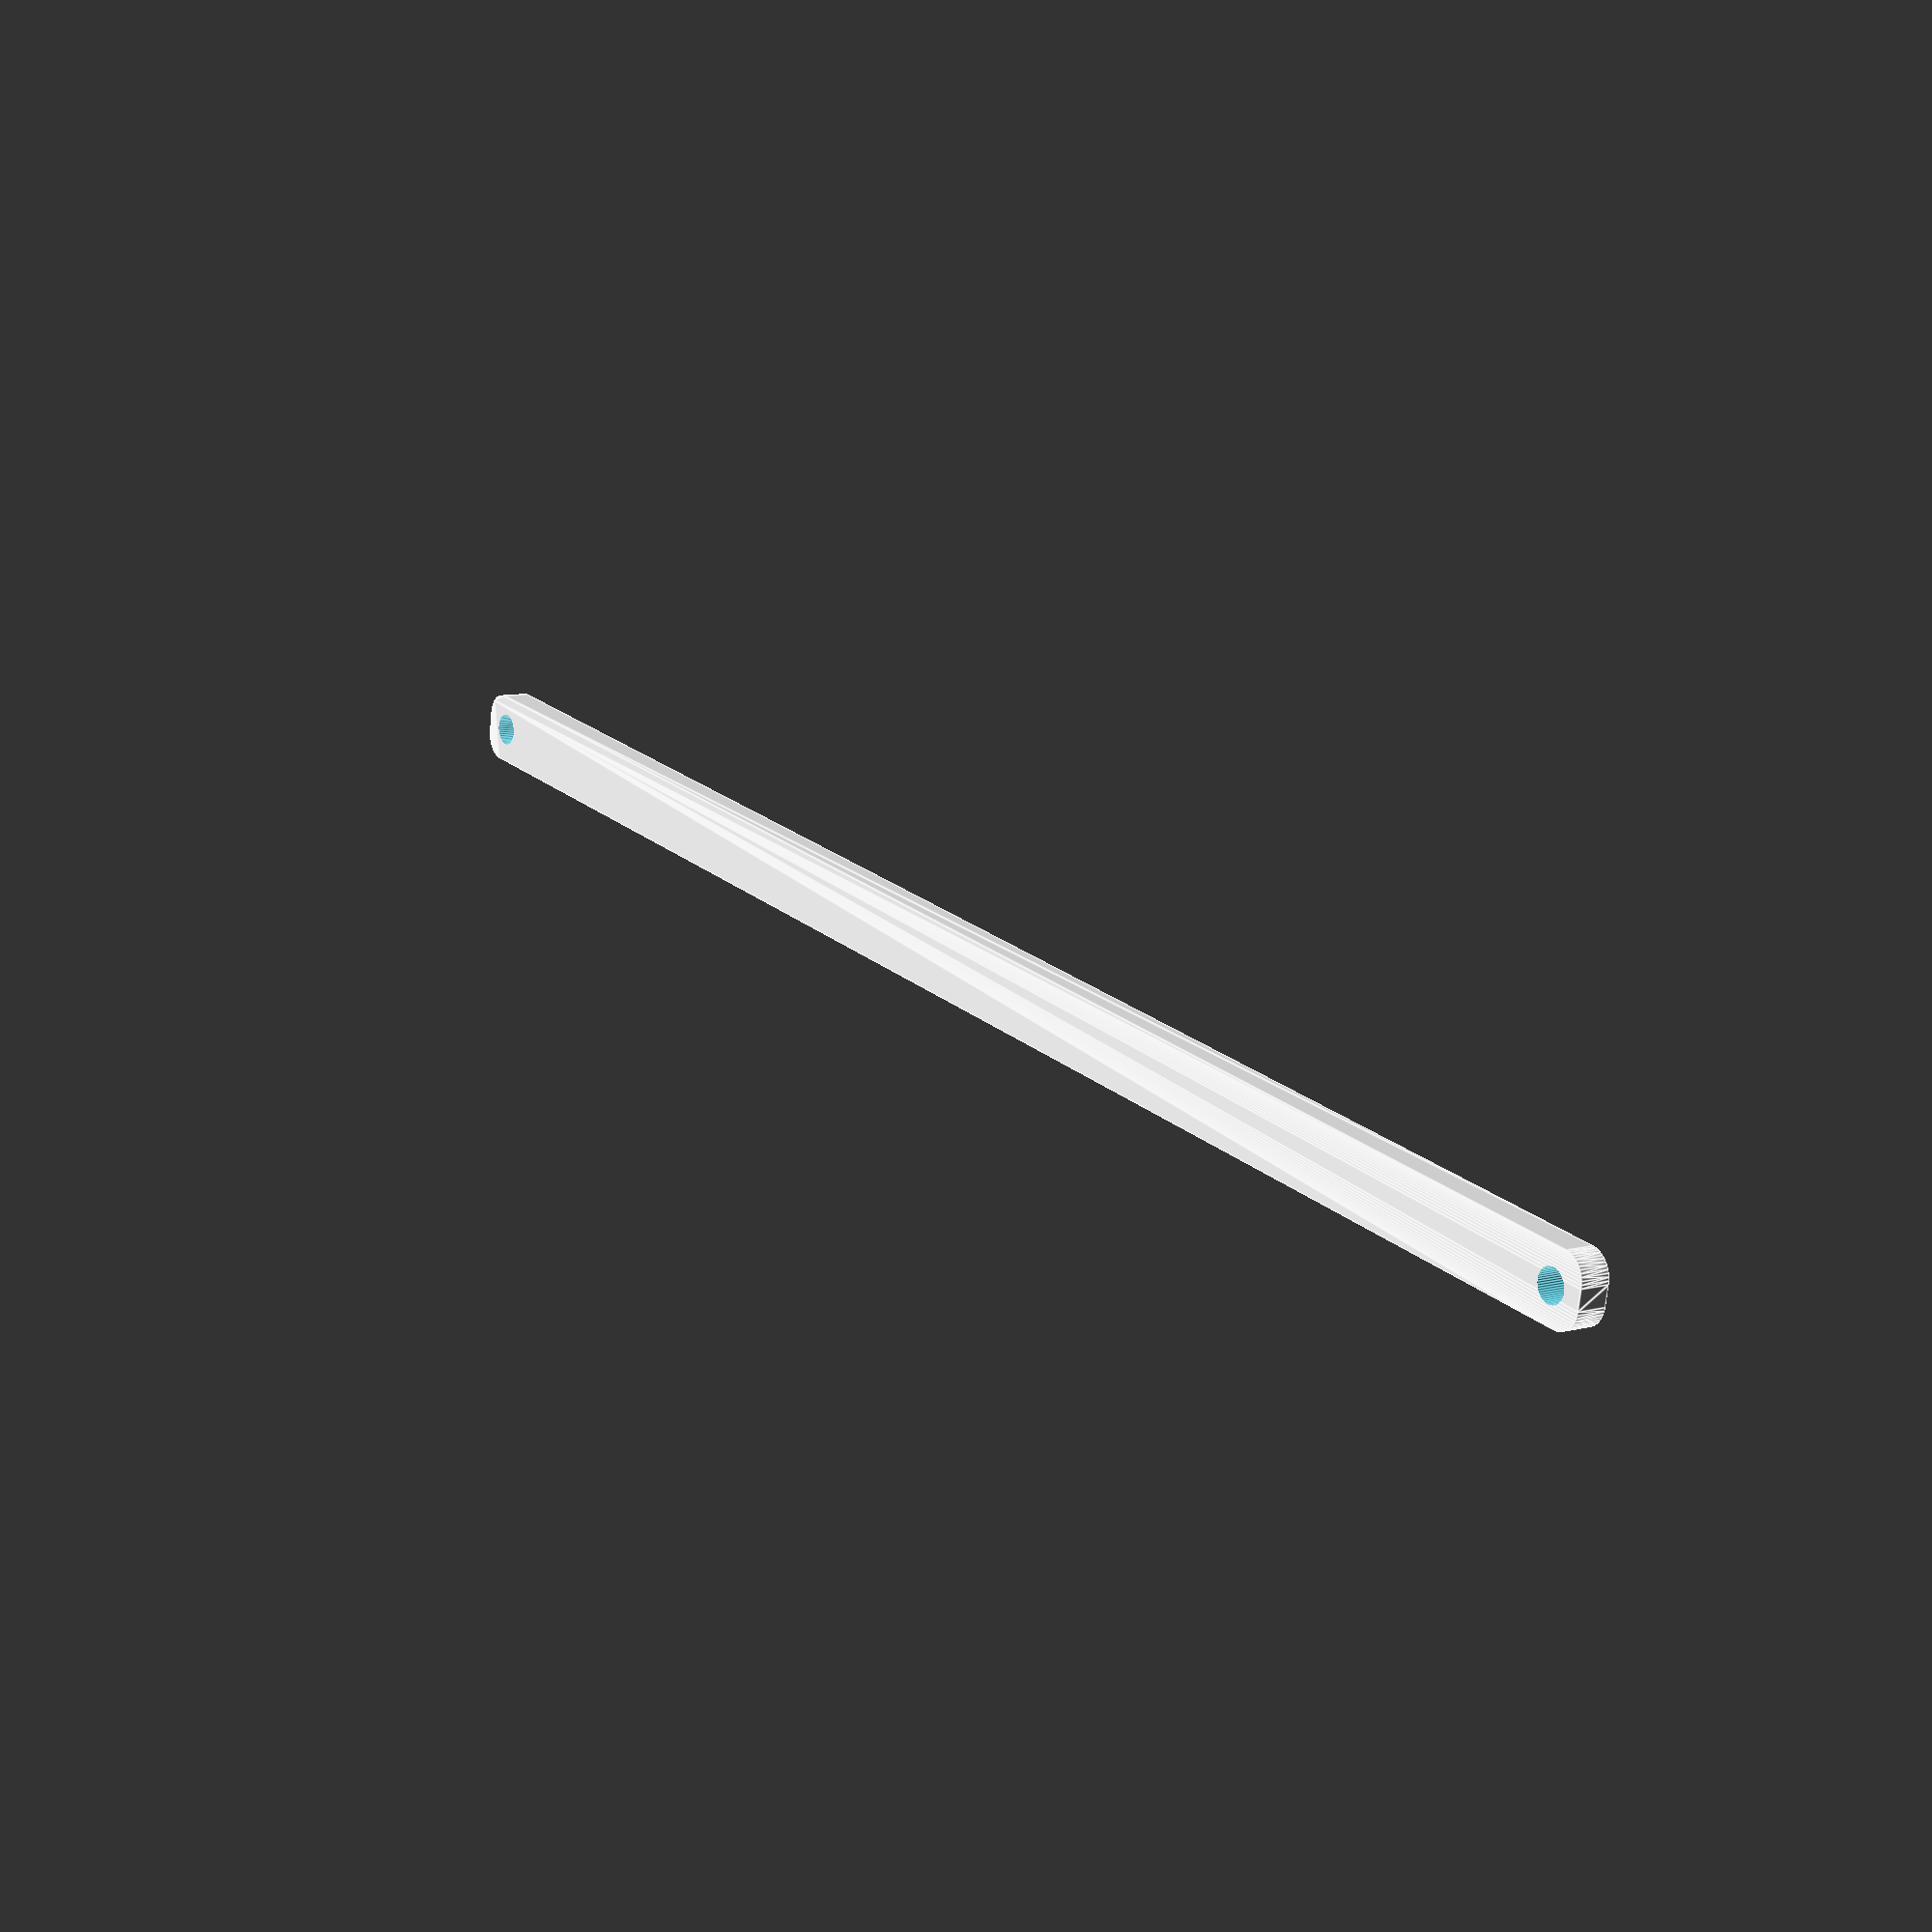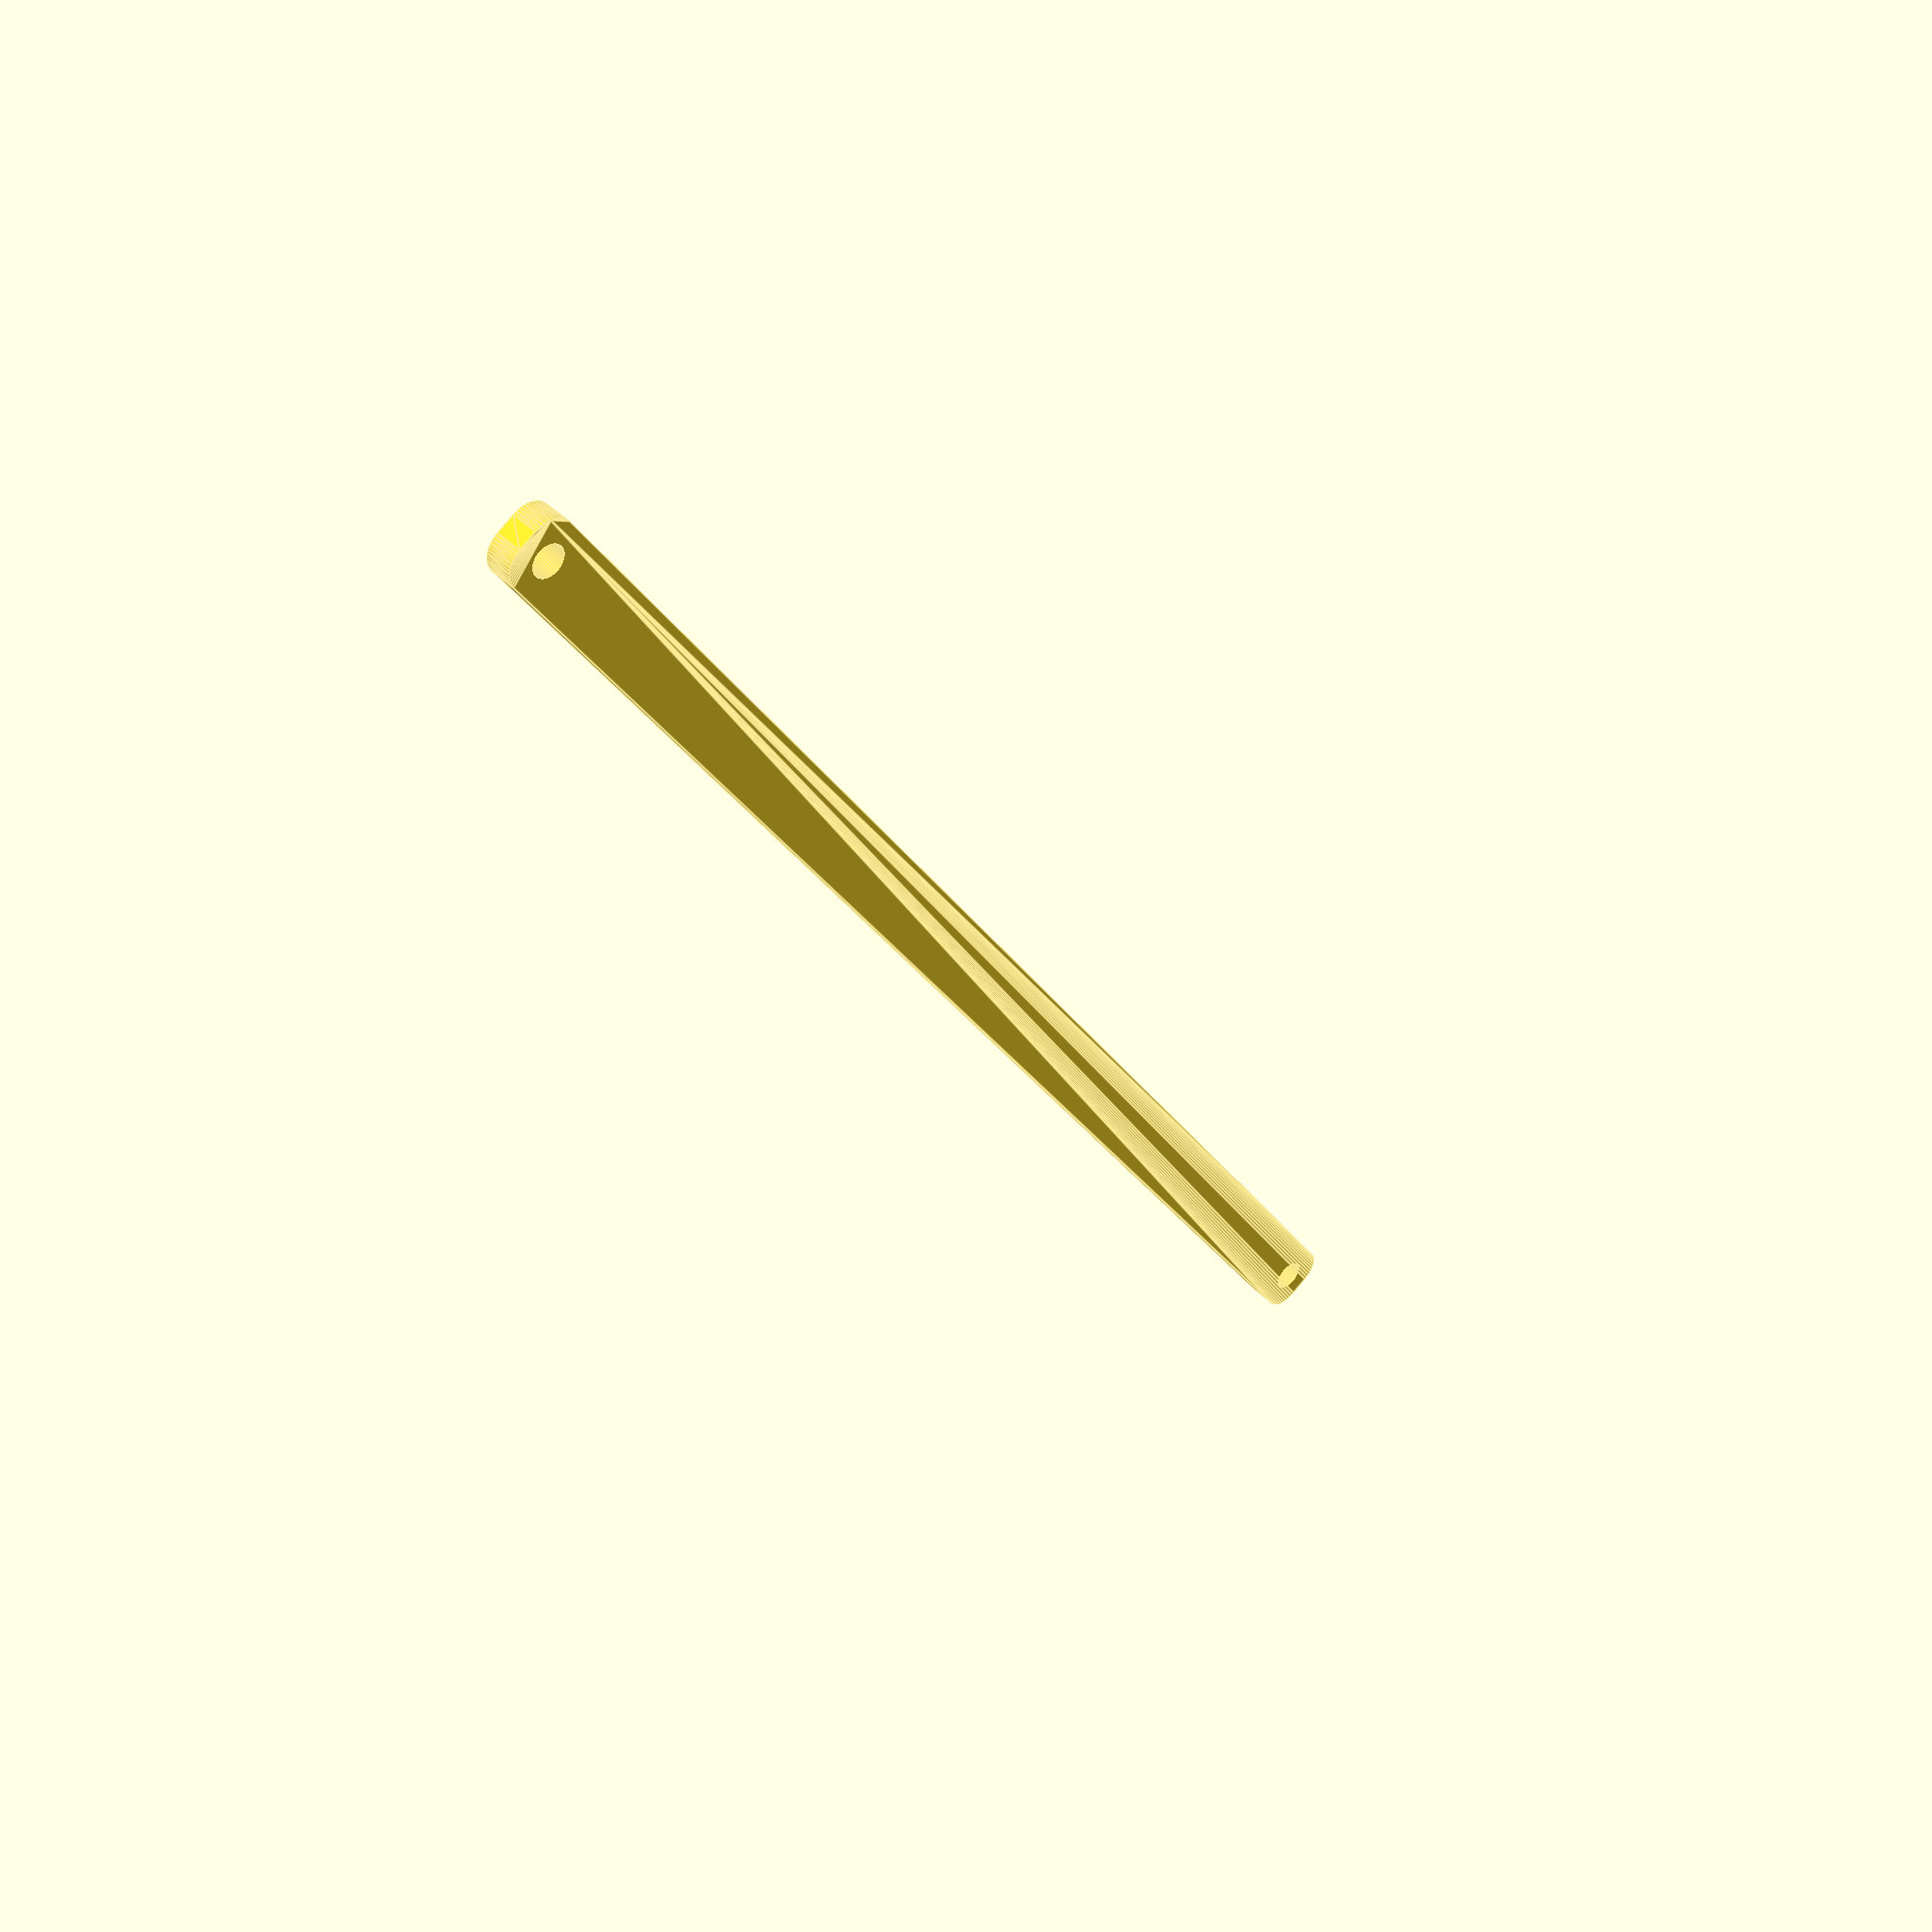
<openscad>
$fn = 50;


difference() {
	union() {
		hull() {
			translate(v = [-174.5000000000, 2.0000000000, 0]) {
				cylinder(h = 6, r = 5);
			}
			translate(v = [174.5000000000, 2.0000000000, 0]) {
				cylinder(h = 6, r = 5);
			}
			translate(v = [-174.5000000000, -2.0000000000, 0]) {
				cylinder(h = 6, r = 5);
			}
			translate(v = [174.5000000000, -2.0000000000, 0]) {
				cylinder(h = 6, r = 5);
			}
		}
	}
	union() {
		translate(v = [-172.5000000000, 0.0000000000, -100.0000000000]) {
			cylinder(h = 200, r = 3.2500000000);
		}
		translate(v = [-172.5000000000, 0.0000000000, -100.0000000000]) {
			cylinder(h = 200, r = 3.2500000000);
		}
		translate(v = [172.5000000000, 0.0000000000, -100.0000000000]) {
			cylinder(h = 200, r = 3.2500000000);
		}
		translate(v = [172.5000000000, 0.0000000000, -100.0000000000]) {
			cylinder(h = 200, r = 3.2500000000);
		}
	}
}
</openscad>
<views>
elev=351.2 azim=190.2 roll=55.1 proj=p view=edges
elev=316.7 azim=238.3 roll=319.2 proj=p view=edges
</views>
